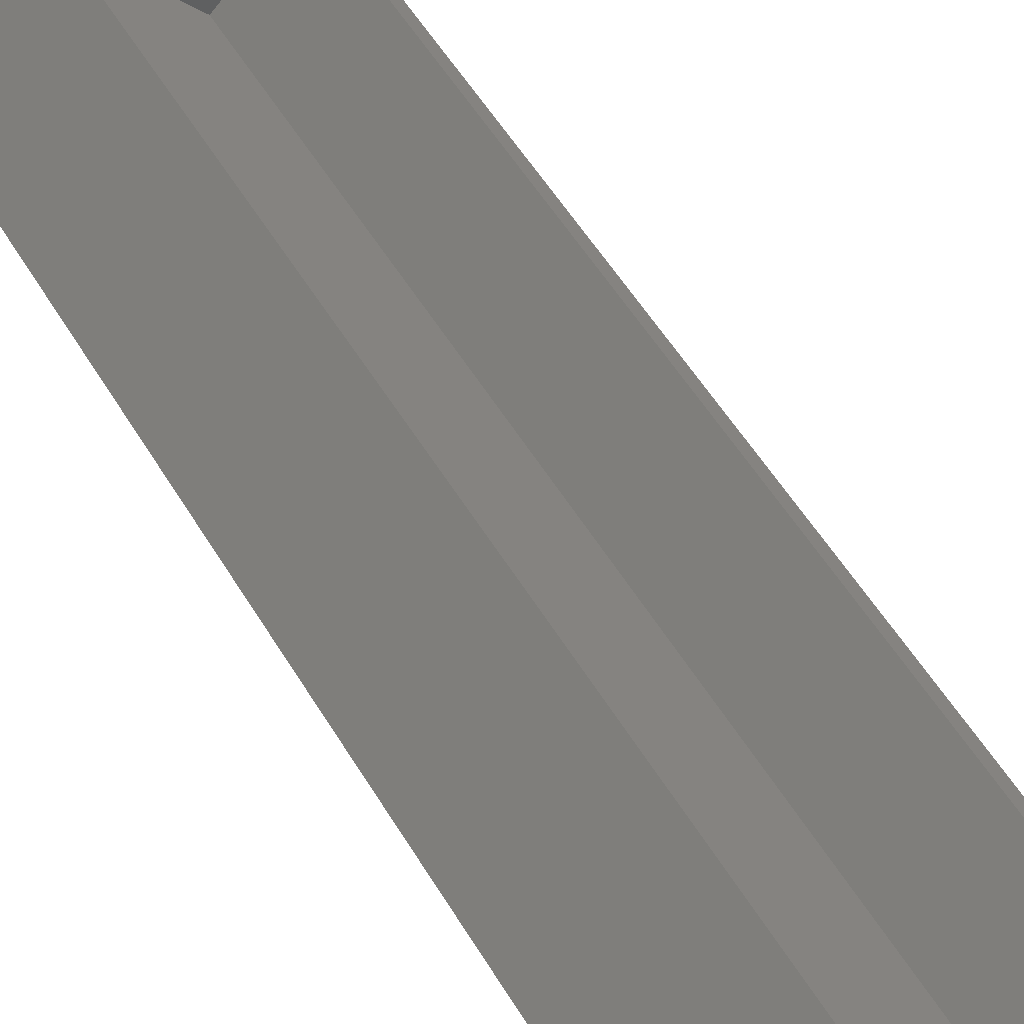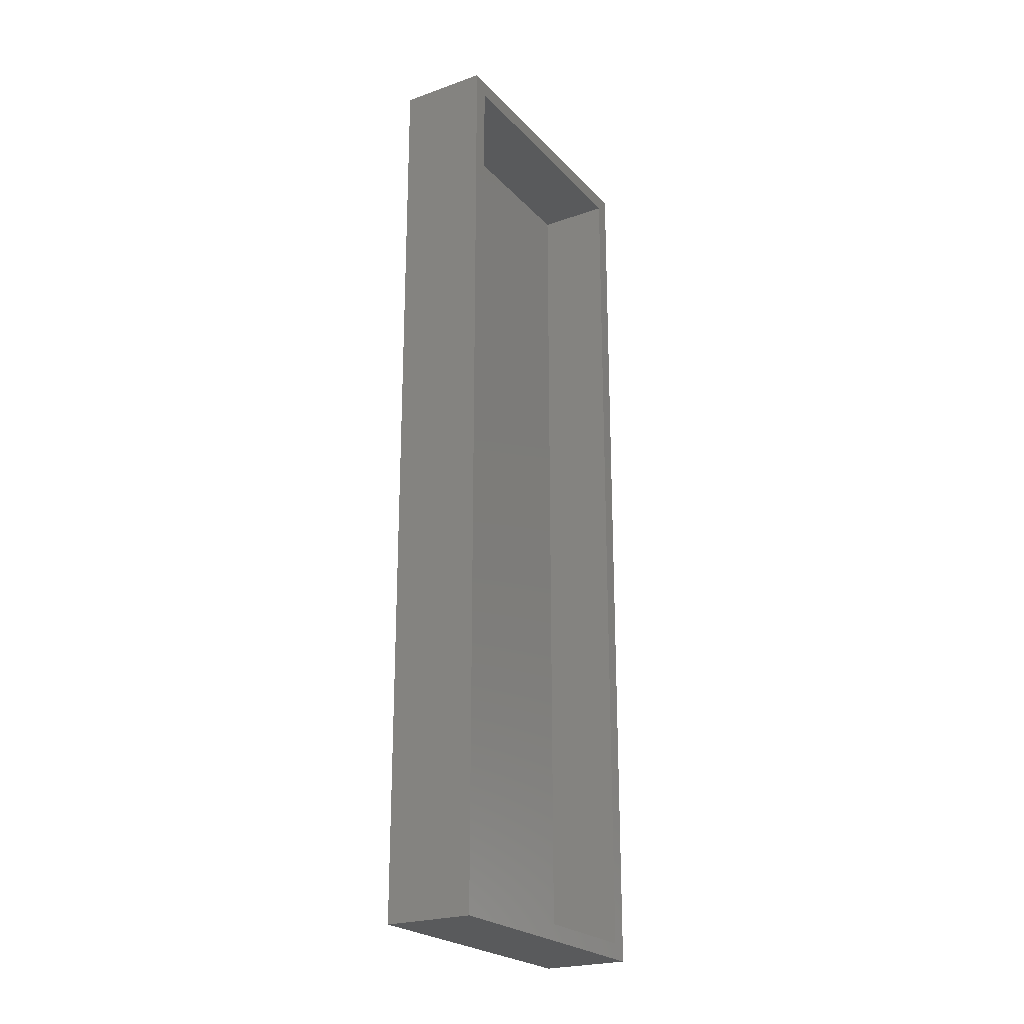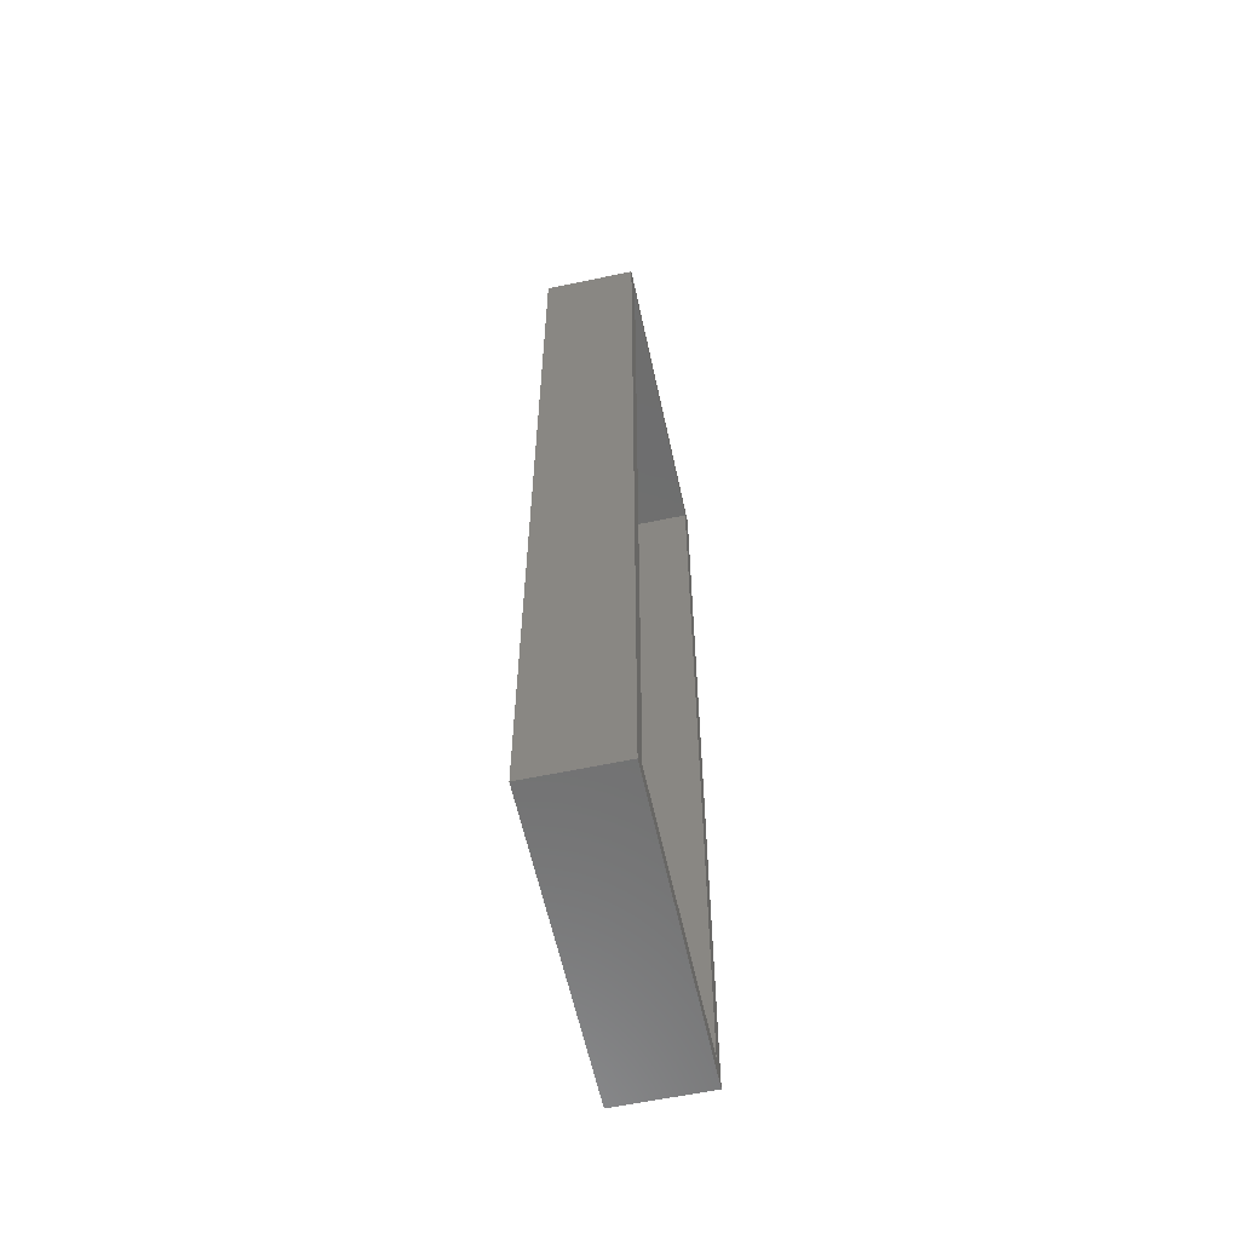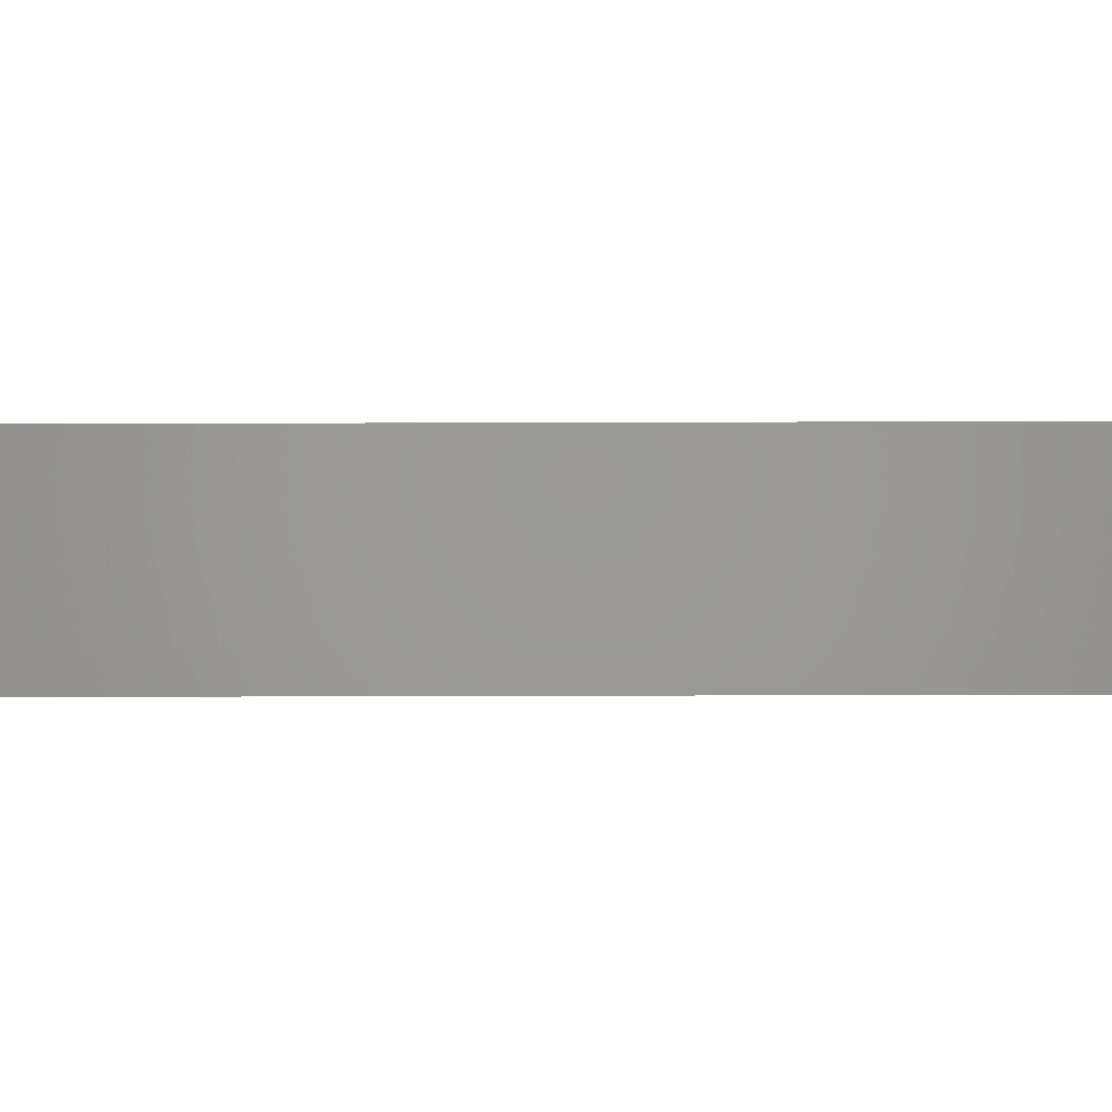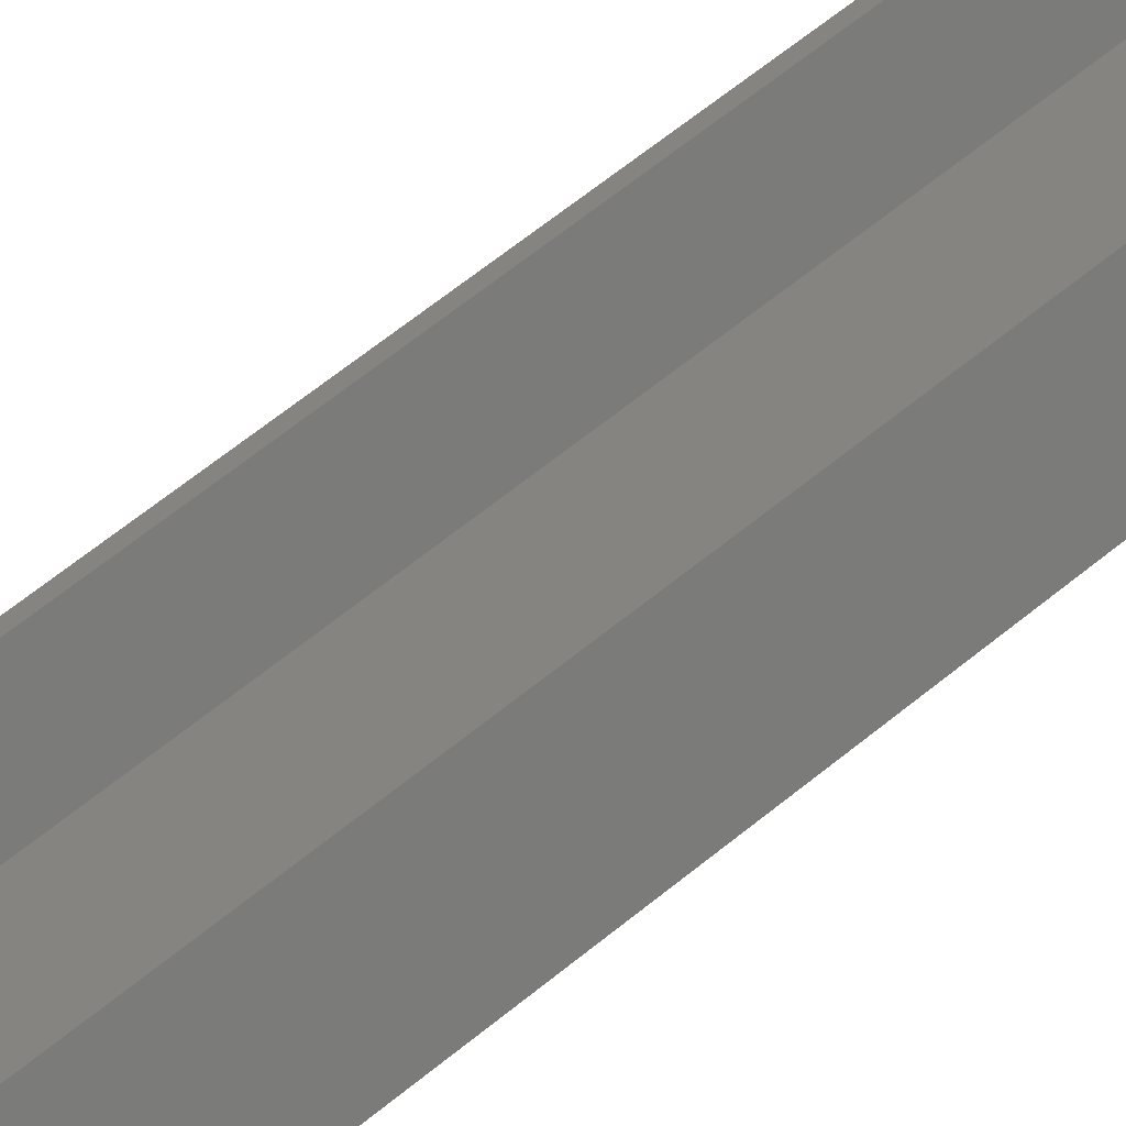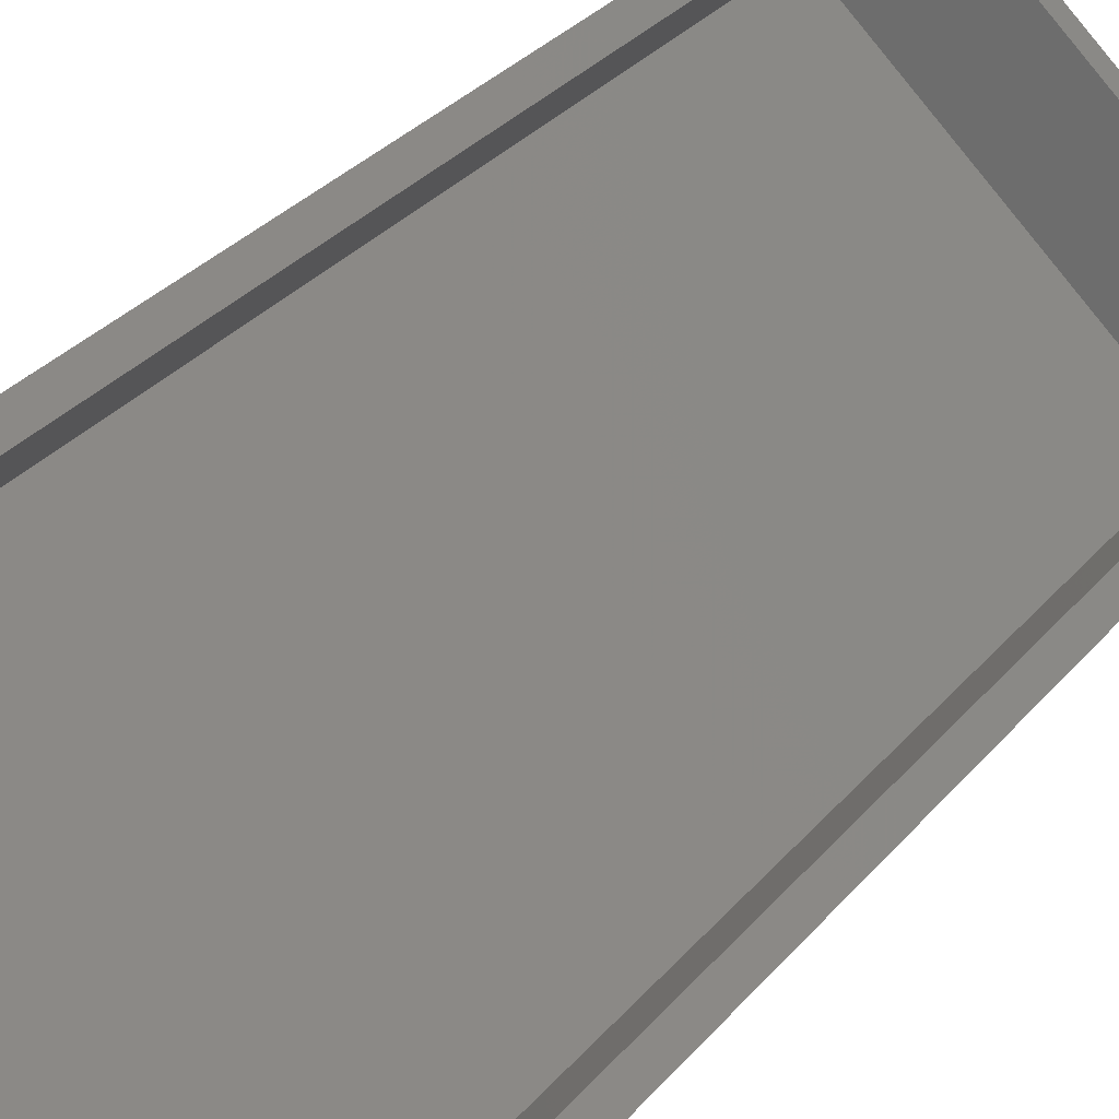
<metadata>
{"format":"stl","ext":"stl","renderer":"f3d","projection":"perspective","resolution":1024,"background":"white","views":[{"elev":45.8,"azim":152.6,"up":"+Y"},{"elev":-23.2,"azim":165.9,"up":"+Z"},{"elev":-60.3,"azim":147.2,"up":"+Z"},{"elev":-44.6,"azim":-89.8,"up":"+Y"},{"elev":66.2,"azim":51.0,"up":"+Y"},{"elev":24.6,"azim":-152.8,"up":"+Y"}]}
</metadata>
<code>
# stl→obj: 28 verts, 52 faces
v -12.83 42.49 -65
v -36.16 19.16 -65
v -12.83 42.49 -10
v -36.16 19.16 -10
v -12.83 42.49 45
v -36.16 19.16 45
v -19.19 48.85 45
v -42.53 25.52 45
v -19.19 48.85 -65
v -19.19 48.85 -10
v -42.53 25.52 -65
v -42.53 25.52 -10
v -17.78 50.27 47
v -17.78 50.27 9
v -17.78 50.27 -29
v -17.78 50.27 -67
v -43.94 24.1 -67
v -43.94 24.1 9
v -43.94 24.1 47
v -43.94 24.1 -29
v -9.998 42.49 47
v -36.16 16.33 47
v -9.998 42.49 9
v -36.16 16.33 9
v -36.16 16.33 -29
v -36.16 16.33 -67
v -9.998 42.49 -67
v -9.998 42.49 -29
f 1 2 3
f 3 2 4
f 3 4 5
f 5 4 6
f 7 5 8
f 8 5 6
f 9 1 10
f 10 1 3
f 10 3 7
f 7 3 5
f 11 2 9
f 9 2 1
f 8 6 12
f 12 6 4
f 12 4 11
f 11 4 2
f 8 13 7
f 7 13 14
f 7 14 10
f 10 14 15
f 10 15 9
f 9 15 16
f 9 16 17
f 12 18 8
f 8 18 19
f 8 19 13
f 18 12 20
f 20 12 11
f 20 11 17
f 17 11 9
f 21 22 23
f 23 22 24
f 23 24 25
f 26 27 25
f 25 27 28
f 25 28 23
f 21 13 22
f 22 13 19
f 27 16 28
f 28 16 15
f 28 15 14
f 13 21 14
f 14 21 23
f 14 23 28
f 26 17 27
f 27 17 16
f 22 19 24
f 24 19 18
f 24 18 20
f 17 26 20
f 20 26 25
f 20 25 24

</code>
